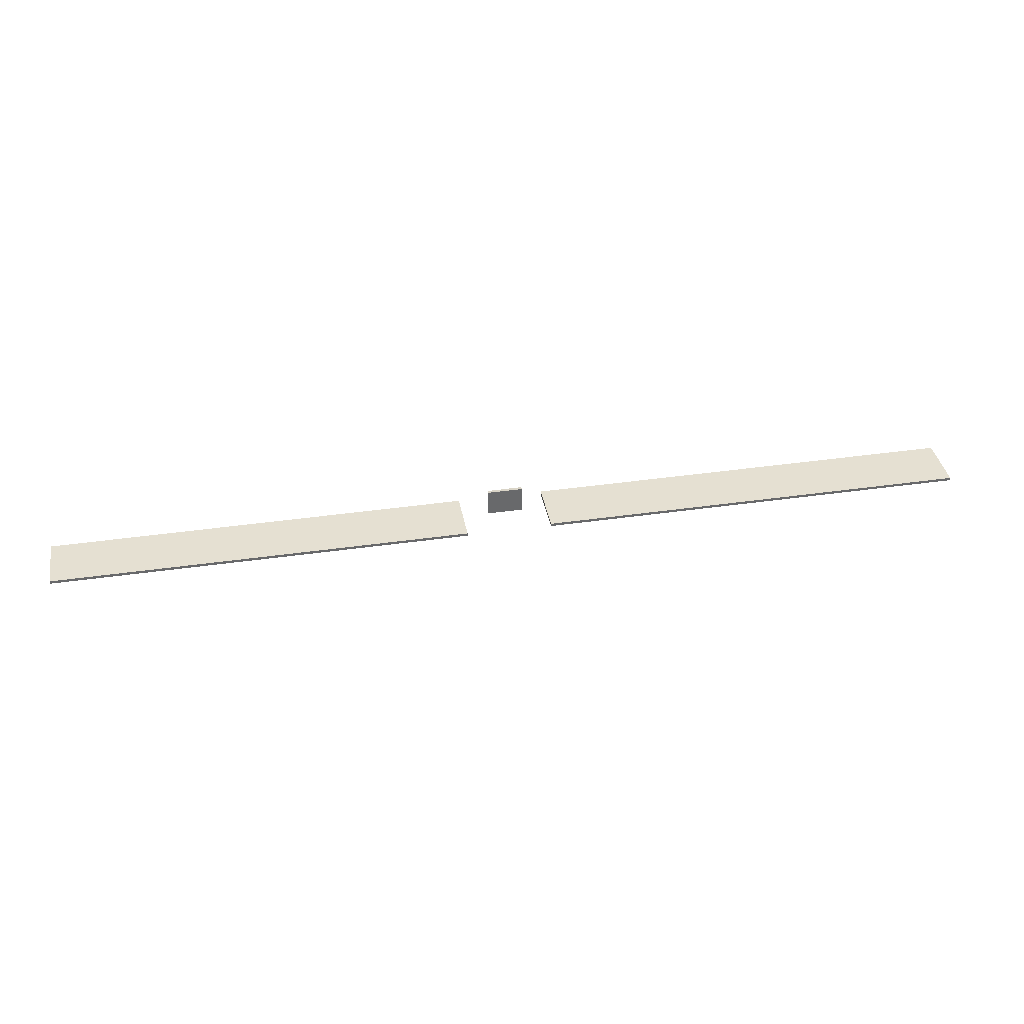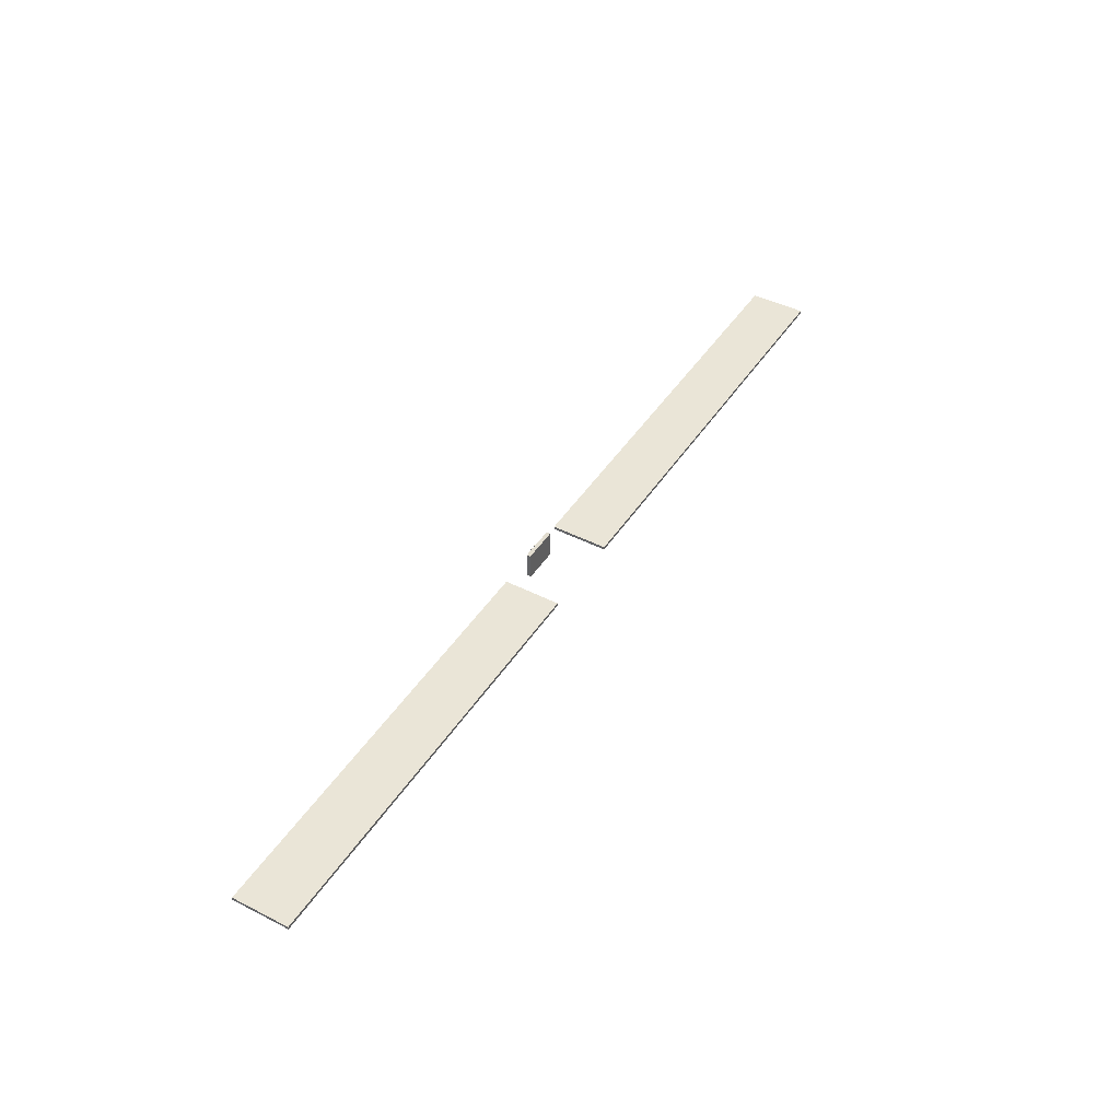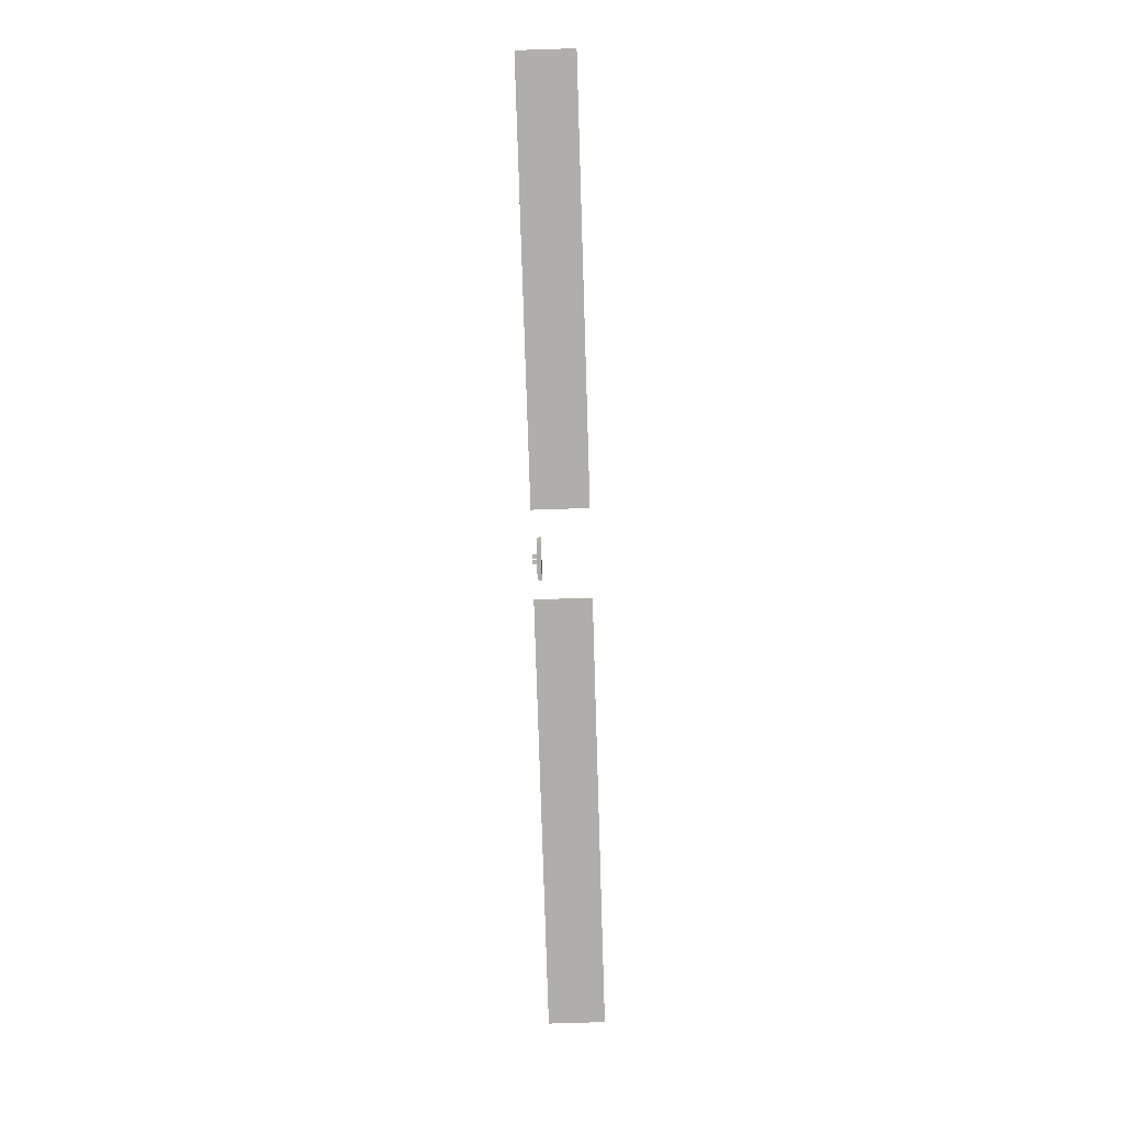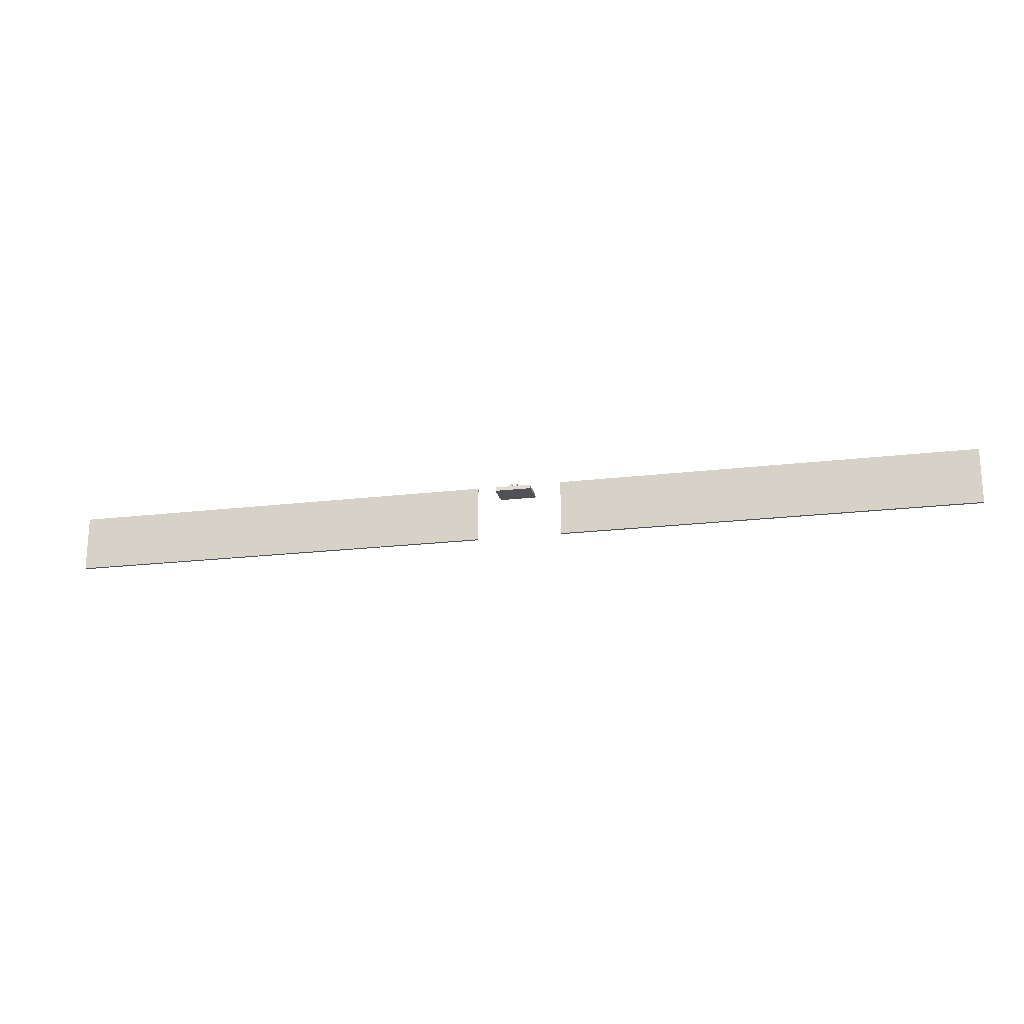
<metadata>
{"format":"obj","ext":"obj","renderer":"f3d","projection":"perspective","resolution":1024,"background":"white","views":[{"elev":37.8,"azim":169.5,"up":"+Y"},{"elev":44.3,"azim":120.7,"up":"+Y"},{"elev":-77.9,"azim":91.8,"up":"+Y"},{"elev":-20.6,"azim":12.3,"up":"+Z"}]}
</metadata>
<code>
o SM_CM_-_II_path1763-2.265
v 0.04709 0.01408 0.01877
v 0.4602 0.01408 0.01877
v -0.4675 0.01408 0.01877
v -0.03908 0.01408 0.01877
v -0.001987 0.005555 0.01877
v -0.003727 0.01969 0.01877
v -0.001987 0.01969 0.01877
v 0.003399 0.005555 0.01877
v 0.003399 0.01969 0.01877
v 0.4602 0.01117 -0.03639
v 0.04709 0.01408 -0.03639
v -0.4675 0.01117 -0.03639
v -0.4675 0.01408 -0.03639
v -0.03908 0.01408 -0.03639
v -0.001987 0.005555 0.0126
v -0.003727 0.005555 0.0126
v -0.003727 0.005555 0.01877
v -0.003727 0.01969 0.0126
v -0.001987 0.01969 0.0126
v 0.003399 0.005555 0.0126
v 0.001655 0.005555 0.0126
v 0.001655 0.005555 0.01877
v 0.001655 0.01969 0.0126
v 0.001655 0.01969 0.01877
v 0.003399 0.01969 0.0126
v -0.03908 0.01117 -0.03639
v -0.03908 0.01117 0.01877
v -0.4675 0.01117 0.01877
v 0.4602 0.01117 0.01877
v 0.04709 0.01117 -0.03639
v 0.04709 0.01117 0.01877
v 0.4602 0.01408 -0.03639
v 0.01838 -0.000156 0.01033
v 0.01838 0.0266 0.01033
v -0.0181 -0.000156 0.01033
v -0.01811 0.0266 0.01033
v -0.01725 0.02597 0.01442
v -0.01725 0.000474 0.01442
v 0.01752 0.02597 0.01442
v 0.01752 0.000474 0.01442
f 17 7 6
f 17 5 7
f 22 9 24
f 22 8 9
f 19 16 18
f 15 16 19
f 25 21 23
f 20 21 25
f 5 17 16 15
f 17 6 18 16
f 6 7 19 18
f 7 5 15 19
f 8 22 21 20
f 22 24 23 21
f 24 9 25 23
f 9 8 20 25
f 40 38 35 33
f 37 39 34 36
f 39 40 33 34
f 35 36 34 33
f 38 37 36 35
f 38 40 39 37
f 28 4 3
f 28 27 4
f 31 2 1
f 31 29 2
f 14 12 13
f 26 12 14
f 32 30 11
f 10 30 32
f 27 28 12 26
f 28 3 13 12
f 3 4 14 13
f 4 27 26 14
f 29 31 30 10
f 31 1 11 30
f 1 2 32 11
f 2 29 10 32

</code>
